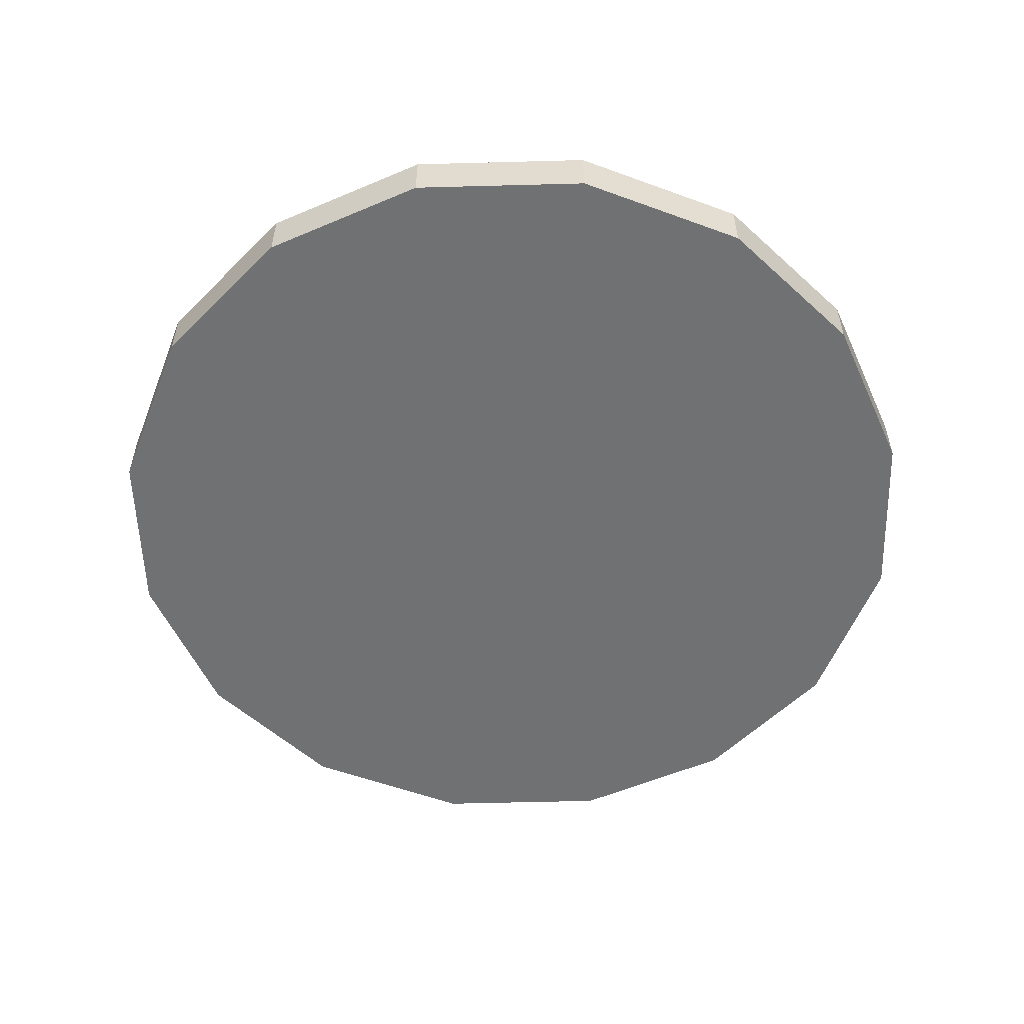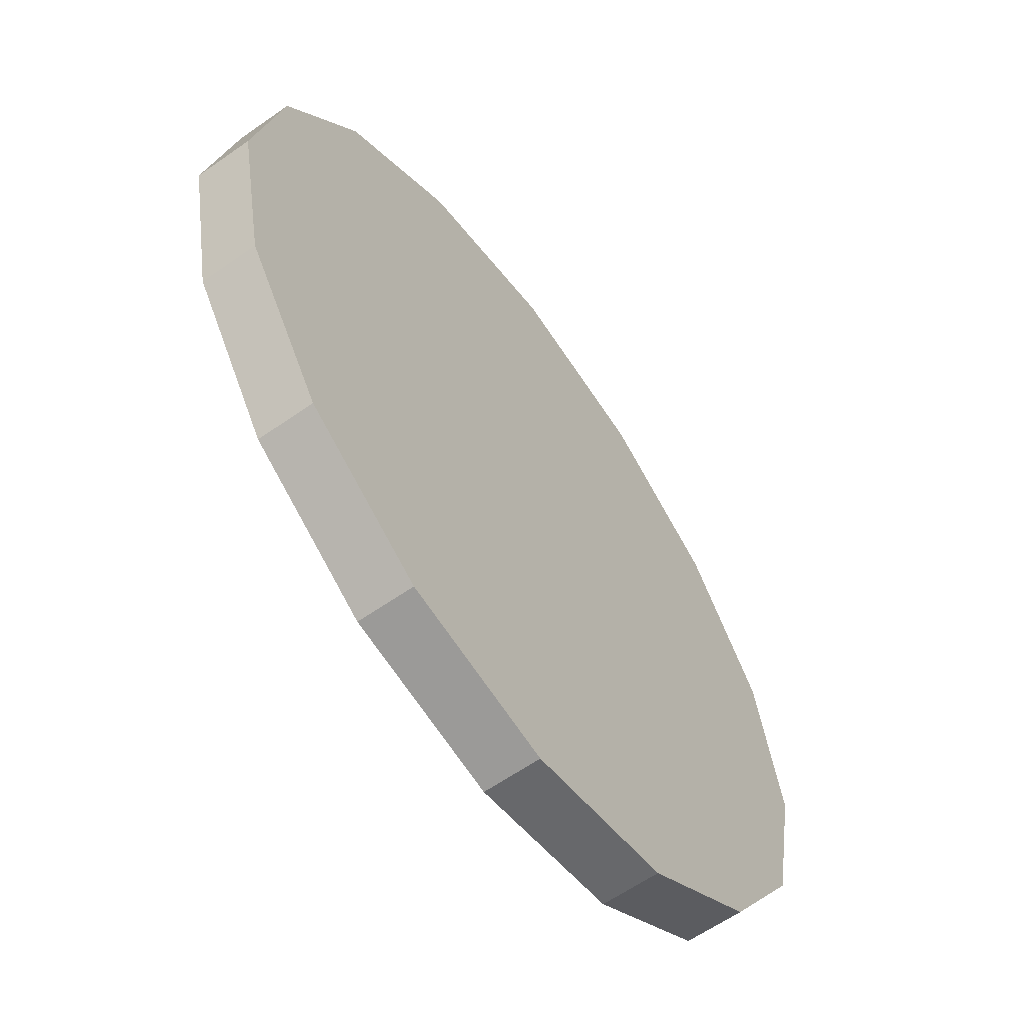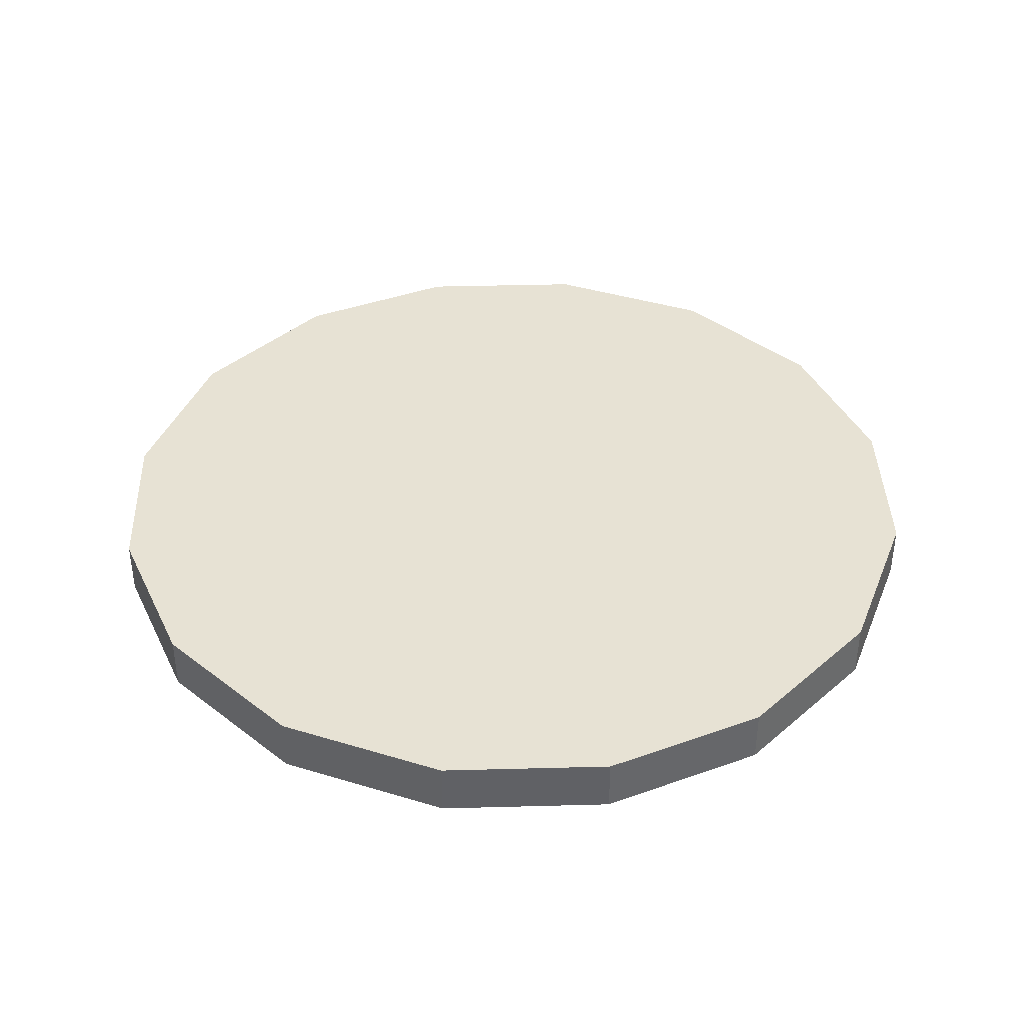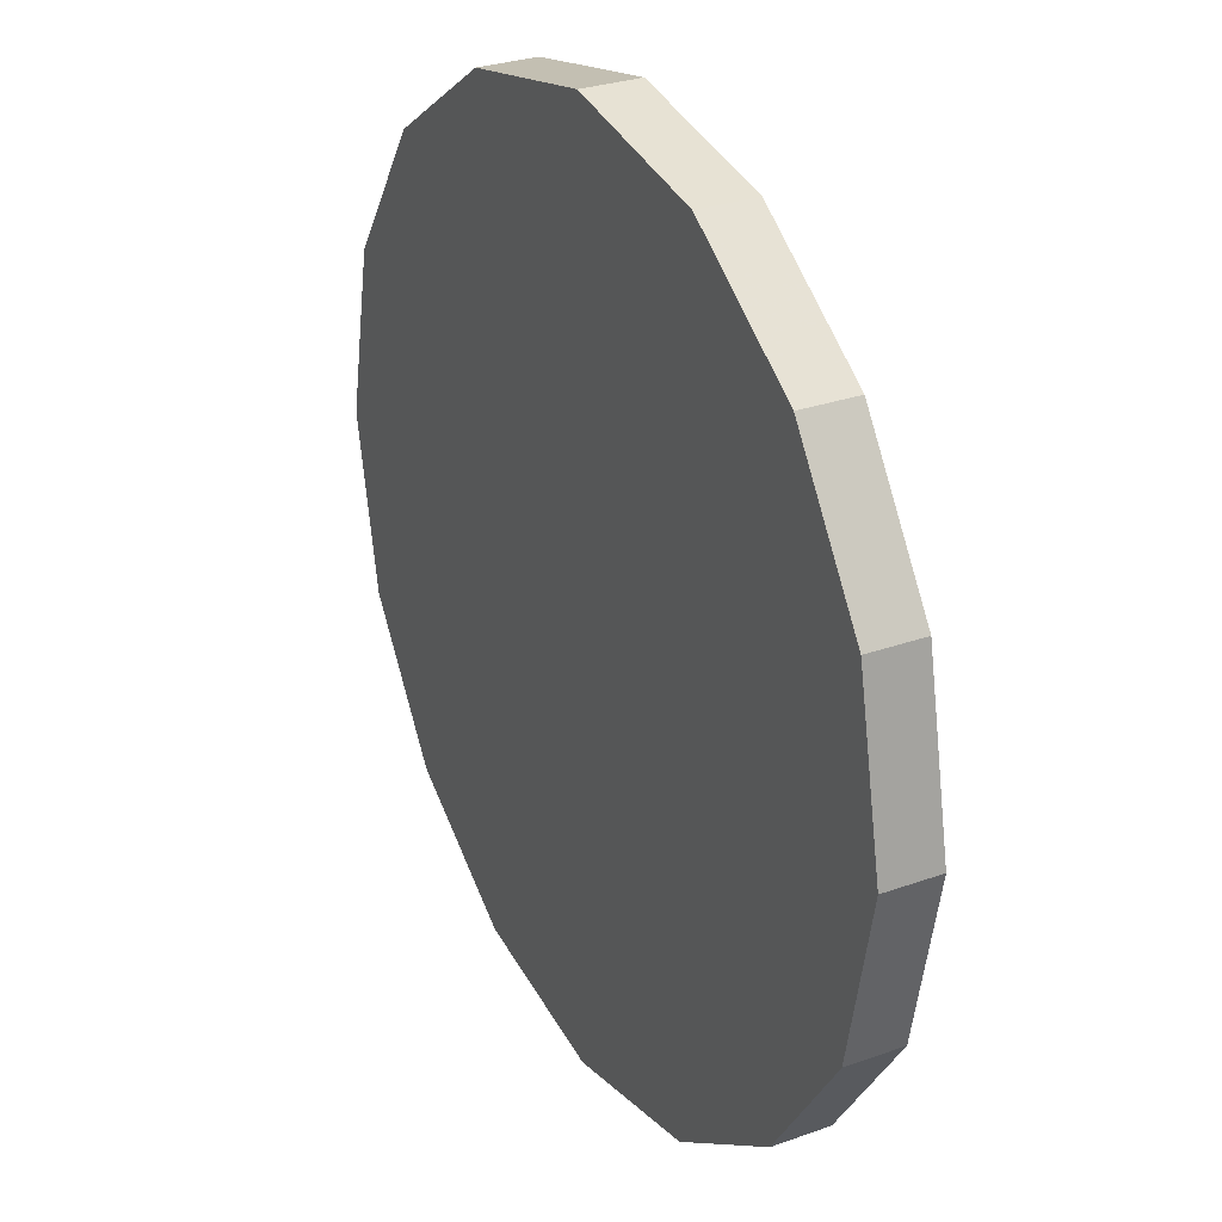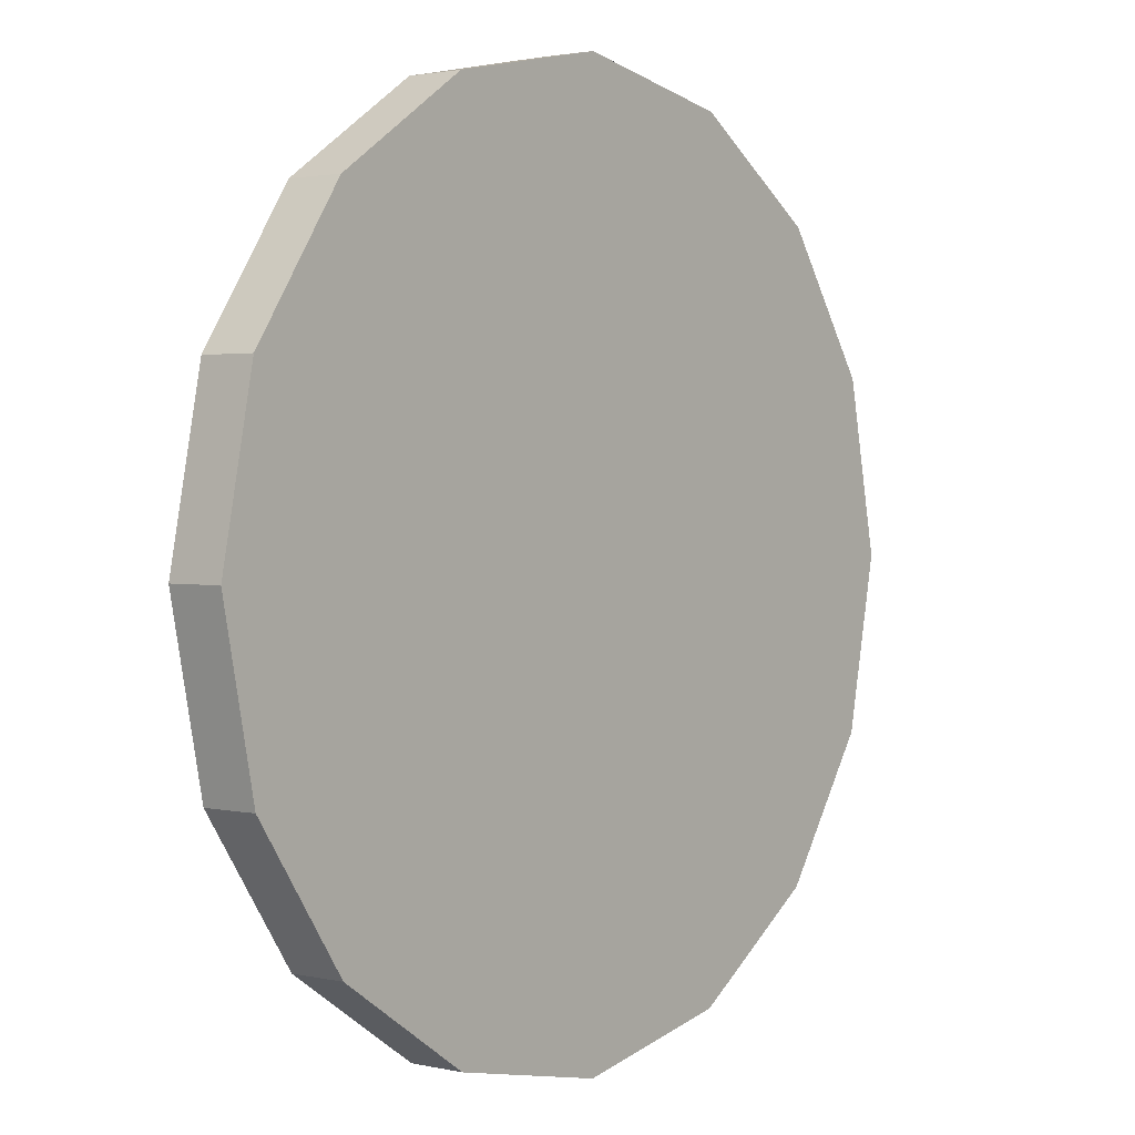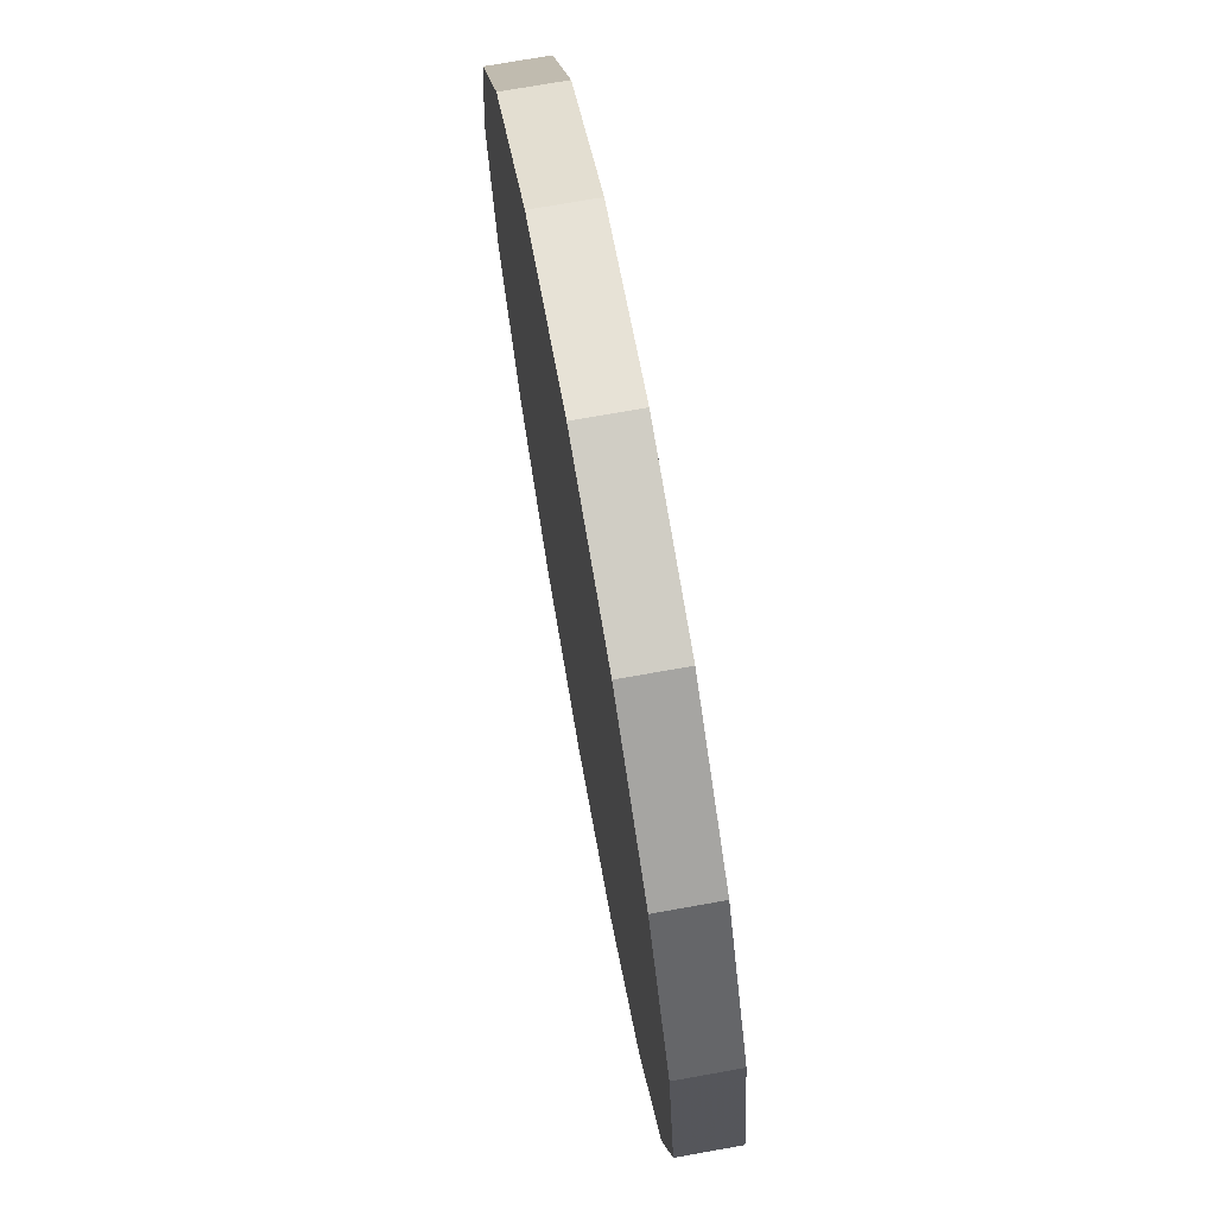
<metadata>
{"format":"obj","ext":"obj","renderer":"f3d","projection":"perspective","resolution":1024,"background":"white","views":[{"elev":-55.1,"azim":170.2,"up":"+Y"},{"elev":-61.3,"azim":125.6,"up":"+Z"},{"elev":39.9,"azim":32.1,"up":"+Y"},{"elev":28.9,"azim":61.9,"up":"+Z"},{"elev":2.1,"azim":-51.2,"up":"+Z"},{"elev":73.0,"azim":-100.1,"up":"+Z"}]}
</metadata>
<code>
v  0.74 -0.09375 2e-08
v  0.6818 -0.09375 -0.2879
v  0.5231 -0.09375 -0.5231
v  0.2879 -0.09375 -0.6818
v  -1e-08 -0.09375 -0.74
v  -0.2879 -0.09375 -0.6818
v  -0.5231 -0.09375 -0.5231
v  -0.6818 -0.09375 -0.2879
v  -0.74 -0.09375 4e-08
v  -0.6818 -0.09375 0.2879
v  -0.5231 -0.09375 0.5231
v  -0.2879 -0.09375 0.6818
v  -2e-08 -0.09375 0.74
v  0.2879 -0.09375 0.6818
v  0.5231 -0.09375 0.5231
v  0.6818 -0.09375 0.2879
v  0.74 0 2e-08
v  0.6818 0 -0.2879
v  0.5231 0 -0.5231
v  0.2879 0 -0.6818
v  -1e-08 0 -0.74
v  -0.2879 0 -0.6818
v  -0.5231 0 -0.5231
v  -0.6818 0 -0.2879
v  -0.74 0 4e-08
v  -0.6818 0 0.2879
v  -0.5231 0 0.5231
v  -0.2879 0 0.6818
v  -2e-08 0 0.74
v  0.2879 0 0.6818
v  0.5231 0 0.5231
v  0.6818 0 0.2879
o Circle_15in_COL
g Circle_15in_COL
f 18 17 1
f 1 2 18
f 19 18 2
f 2 3 19
f 20 19 3
f 3 4 20
f 21 20 4
f 4 5 21
f 22 21 5
f 5 6 22
f 23 22 6
f 6 7 23
f 24 23 7
f 7 8 24
f 25 24 8
f 8 9 25
f 26 25 9
f 9 10 26
f 27 26 10
f 10 11 27
f 28 27 11
f 11 12 28
f 29 28 12
f 12 13 29
f 30 29 13
f 13 14 30
f 31 30 14
f 14 15 31
f 32 31 15
f 15 16 32
f 17 32 16
f 16 1 17
f 1 16 15
f 2 1 15
f 3 2 15
f 4 3 15
f 5 4 15
f 6 5 15
f 7 6 15
f 8 7 15
f 9 8 15
f 10 9 15
f 11 10 15
f 11 15 14
f 12 11 14
f 12 14 13
f 28 29 30
f 31 32 17
f 31 17 18
f 31 18 19
f 31 19 20
f 31 20 21
f 31 21 22
f 31 22 23
f 31 23 24
f 31 24 25
f 31 25 26
f 31 26 27
f 30 31 27
f 28 30 27

</code>
